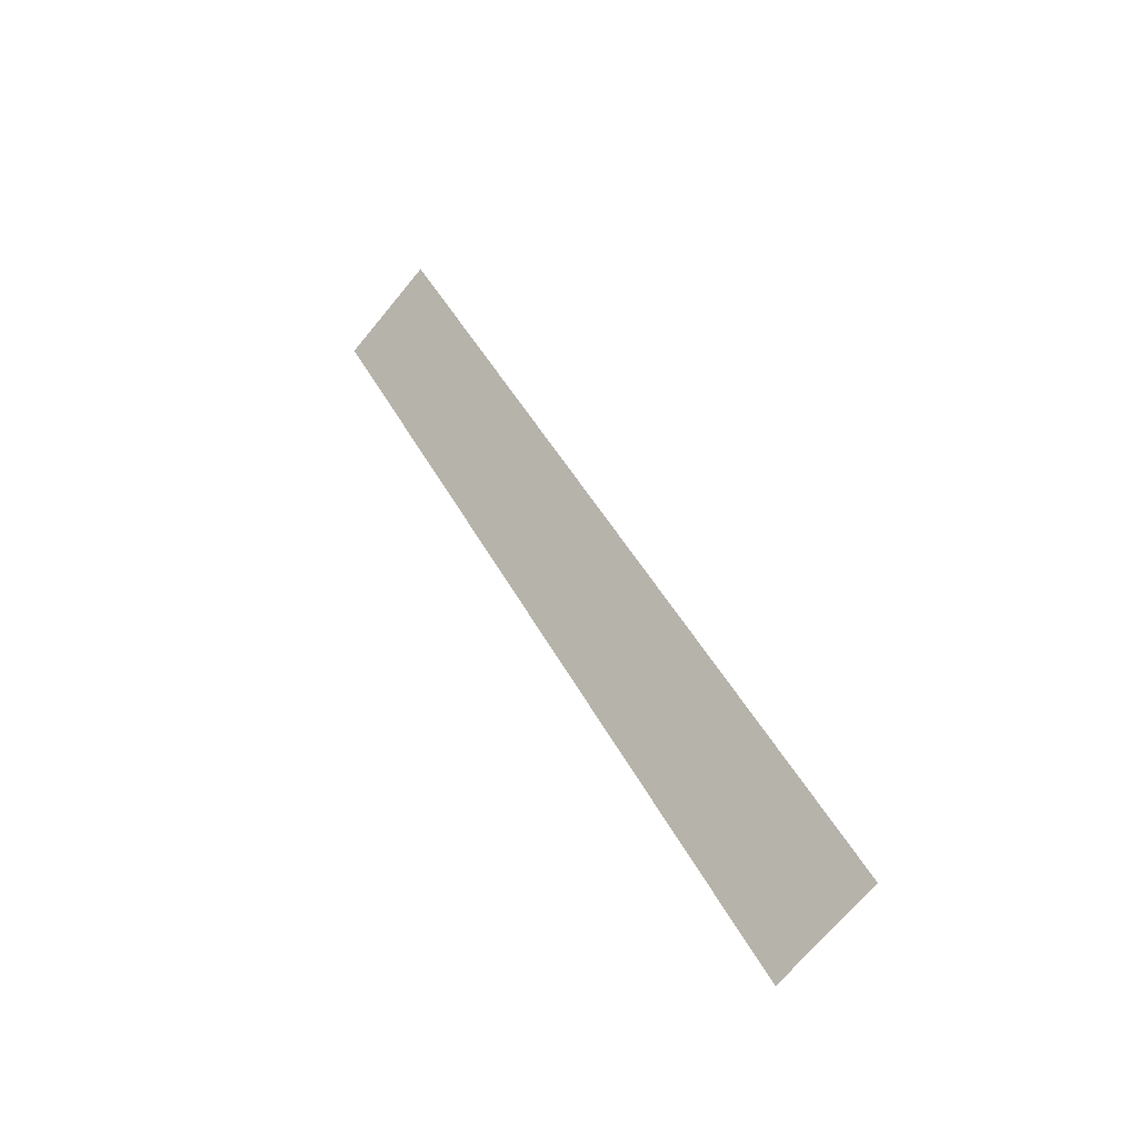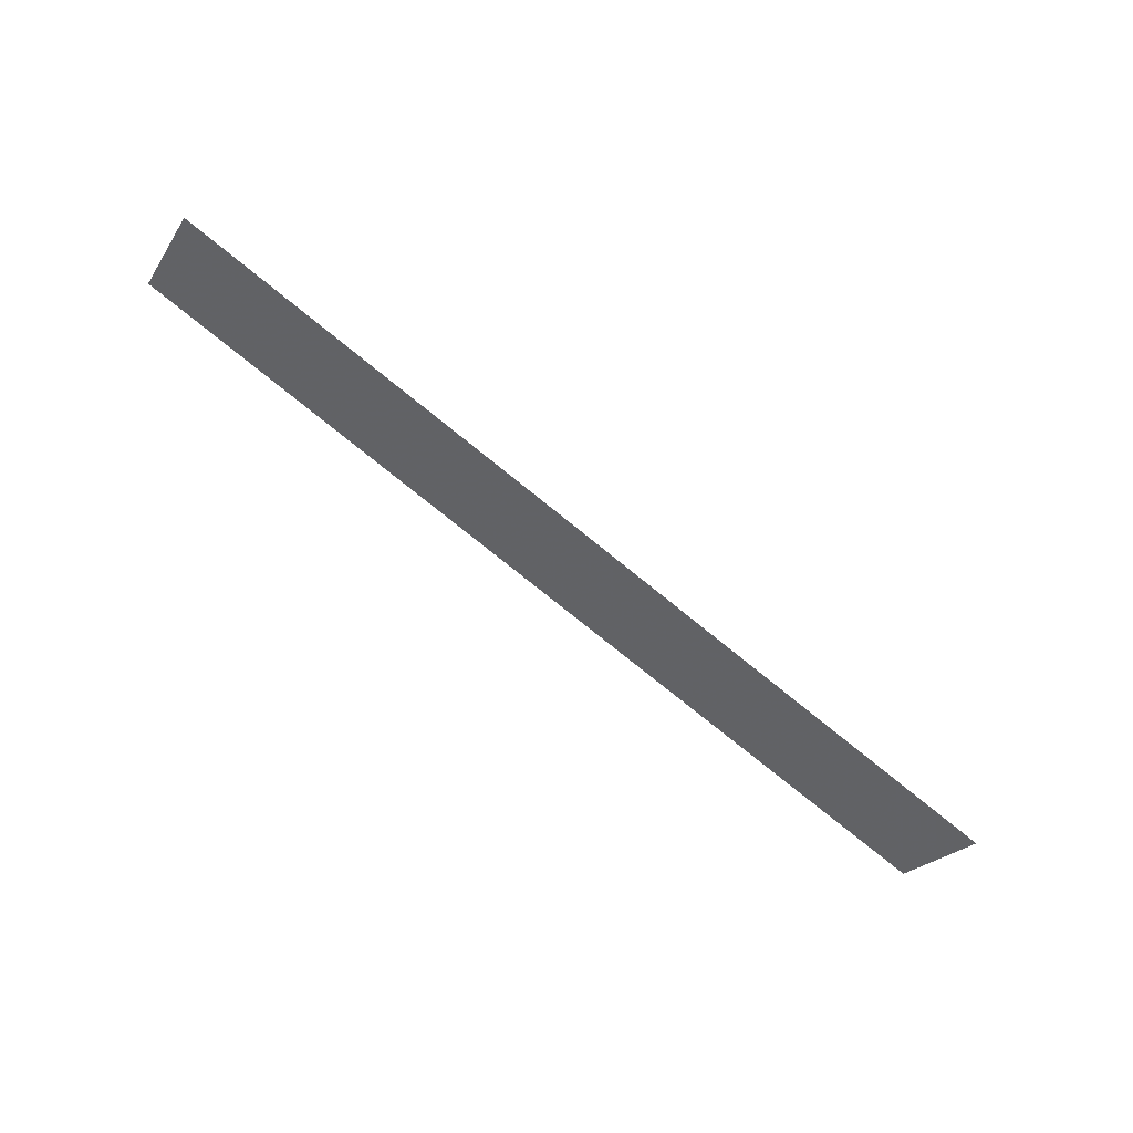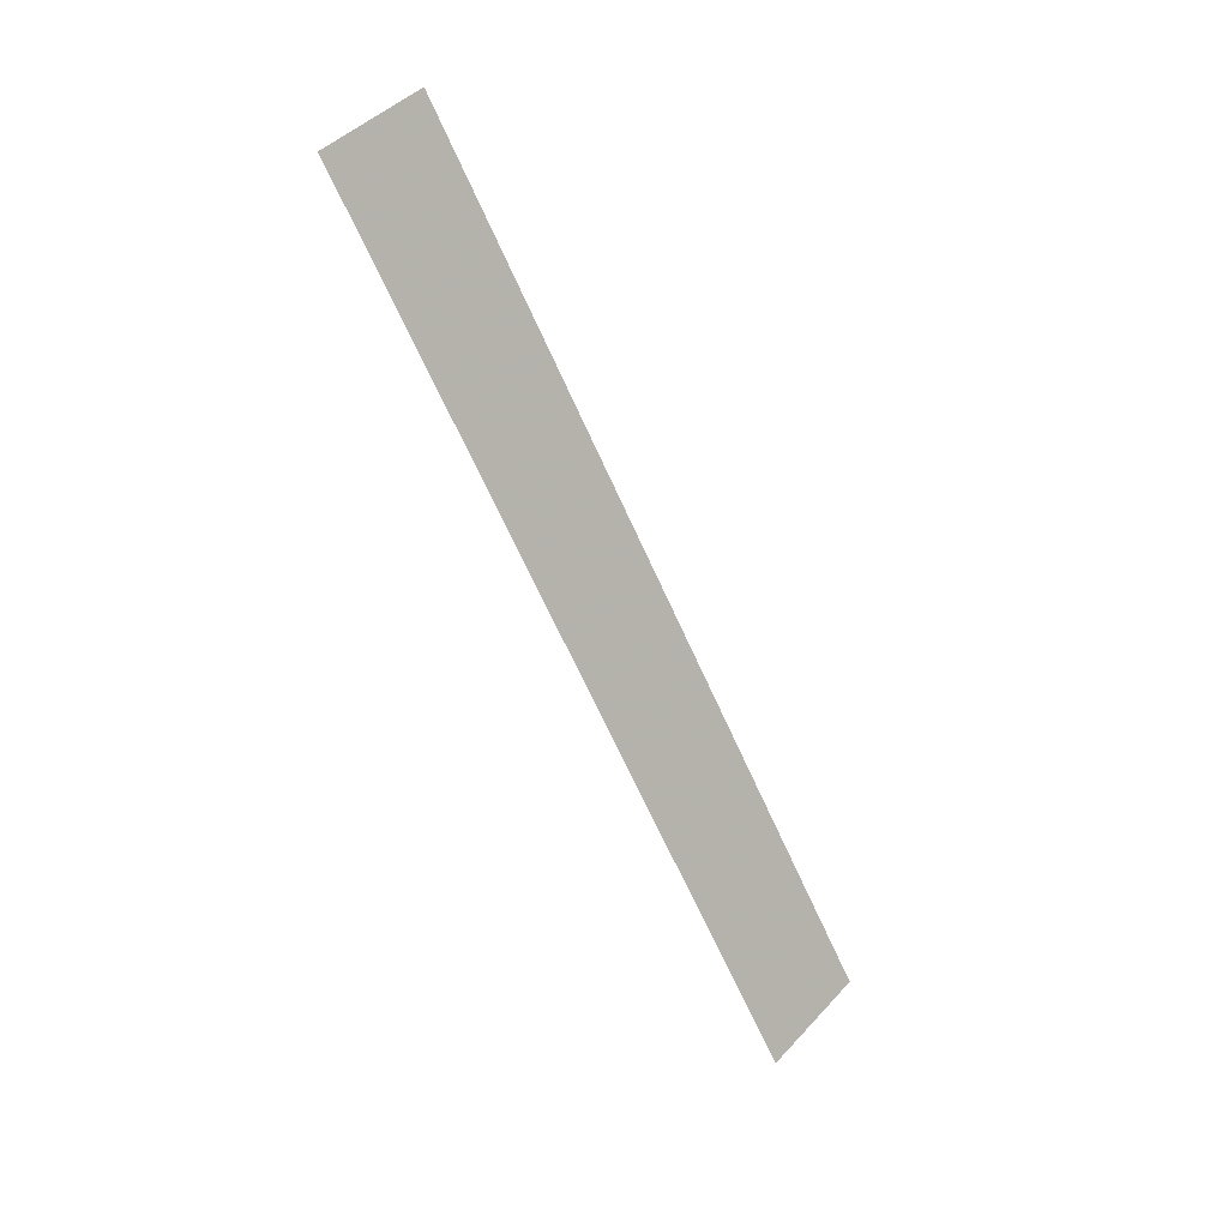
<metadata>
{"format":"obj","ext":"obj","renderer":"f3d","projection":"perspective","resolution":1024,"background":"white","views":[{"elev":42.3,"azim":64.7,"up":"+Z"},{"elev":-76.8,"azim":-38.9,"up":"+Z"},{"elev":-65.6,"azim":114.0,"up":"+Z"}]}
</metadata>
<code>
v 12.7 47.62 9.977
v 12.7 48.76 11.11
v 0 48.76 11.11
v 0 47.62 9.977
f 2 1 3
f 1 4 3

</code>
